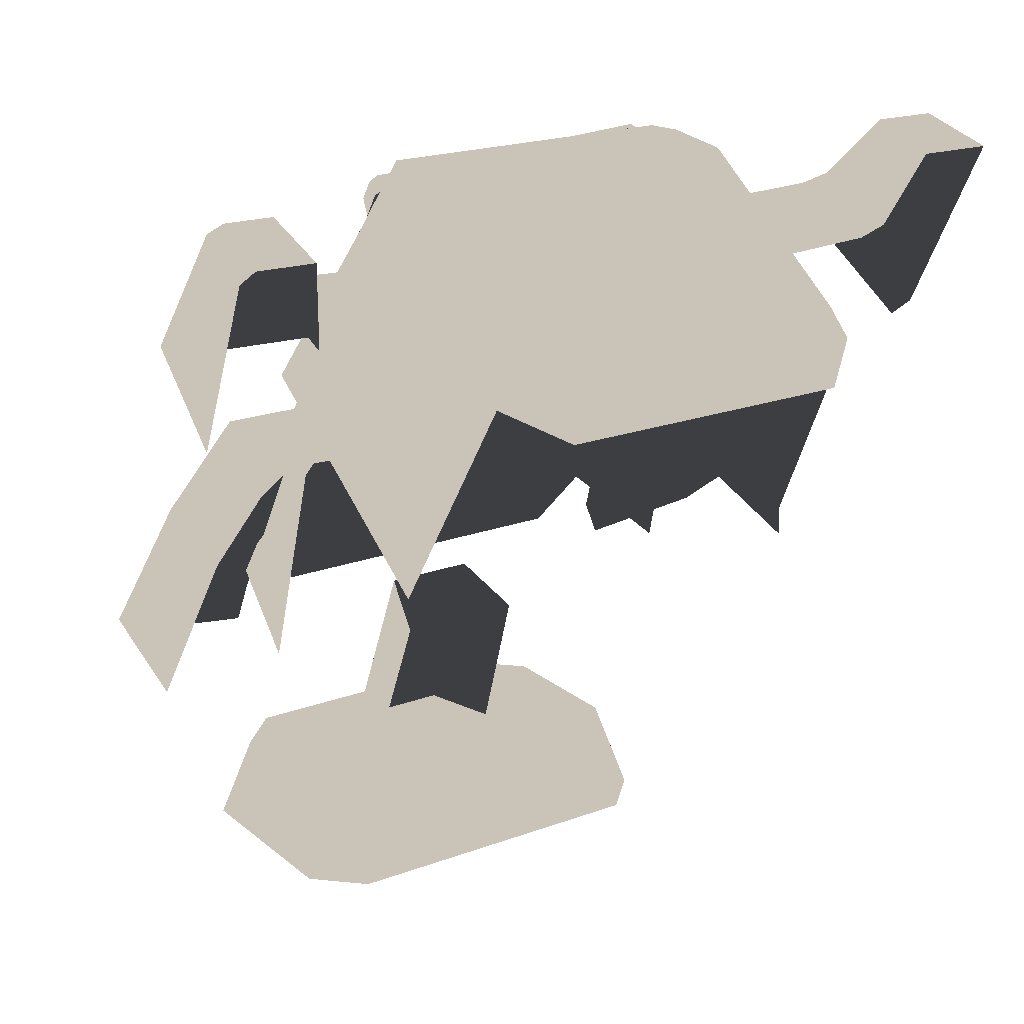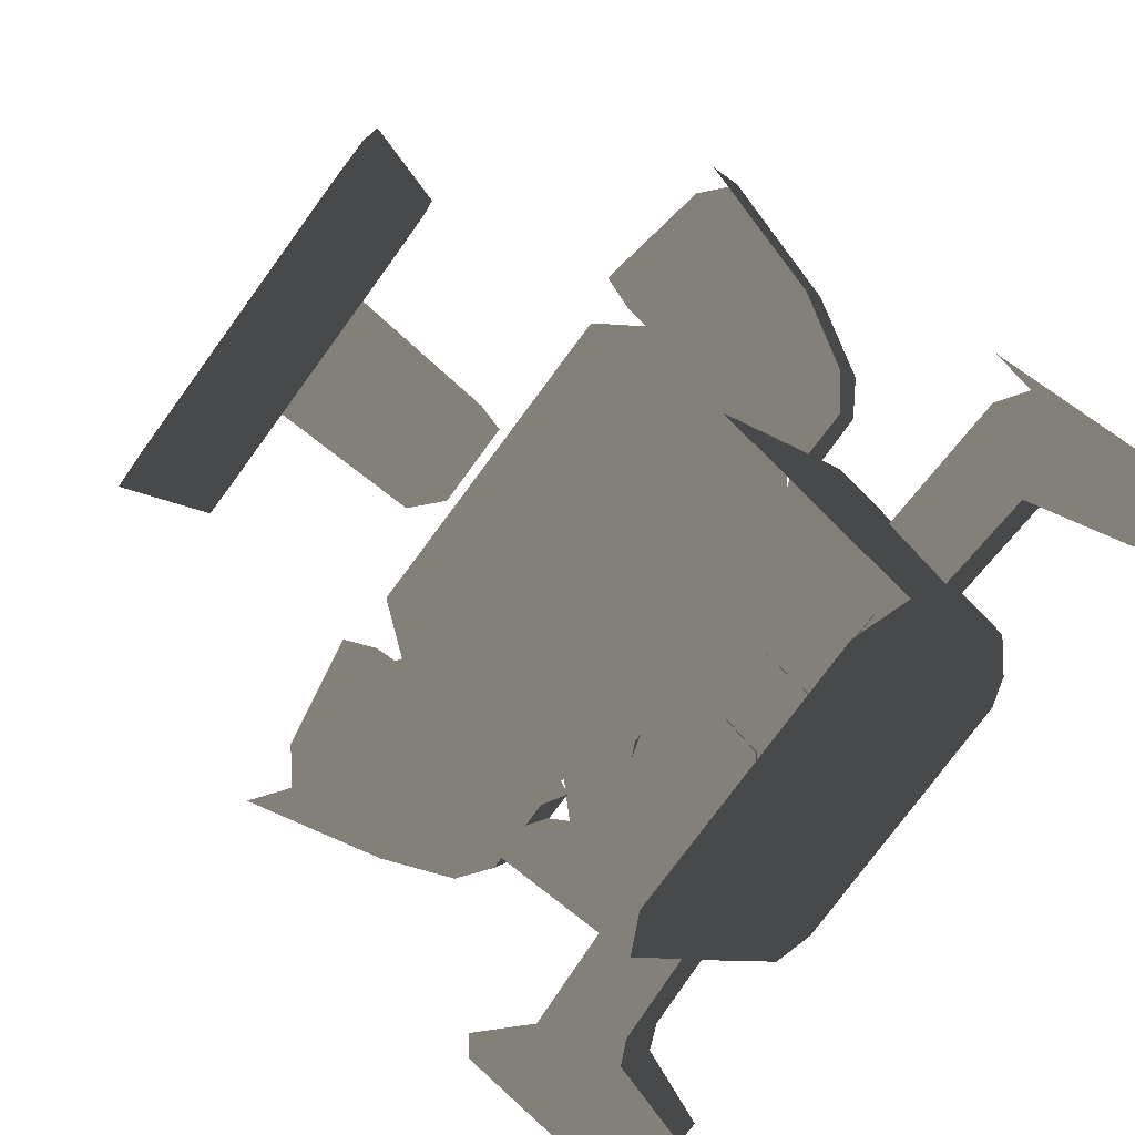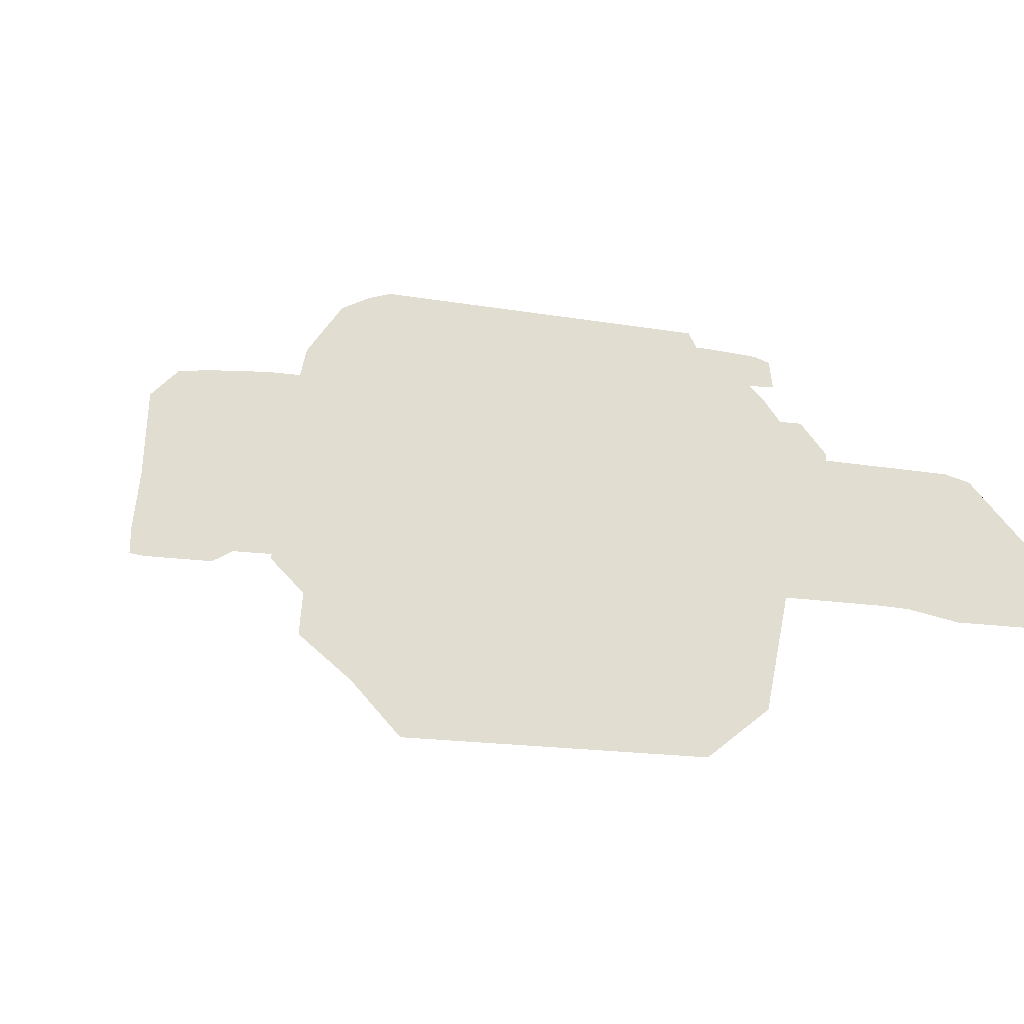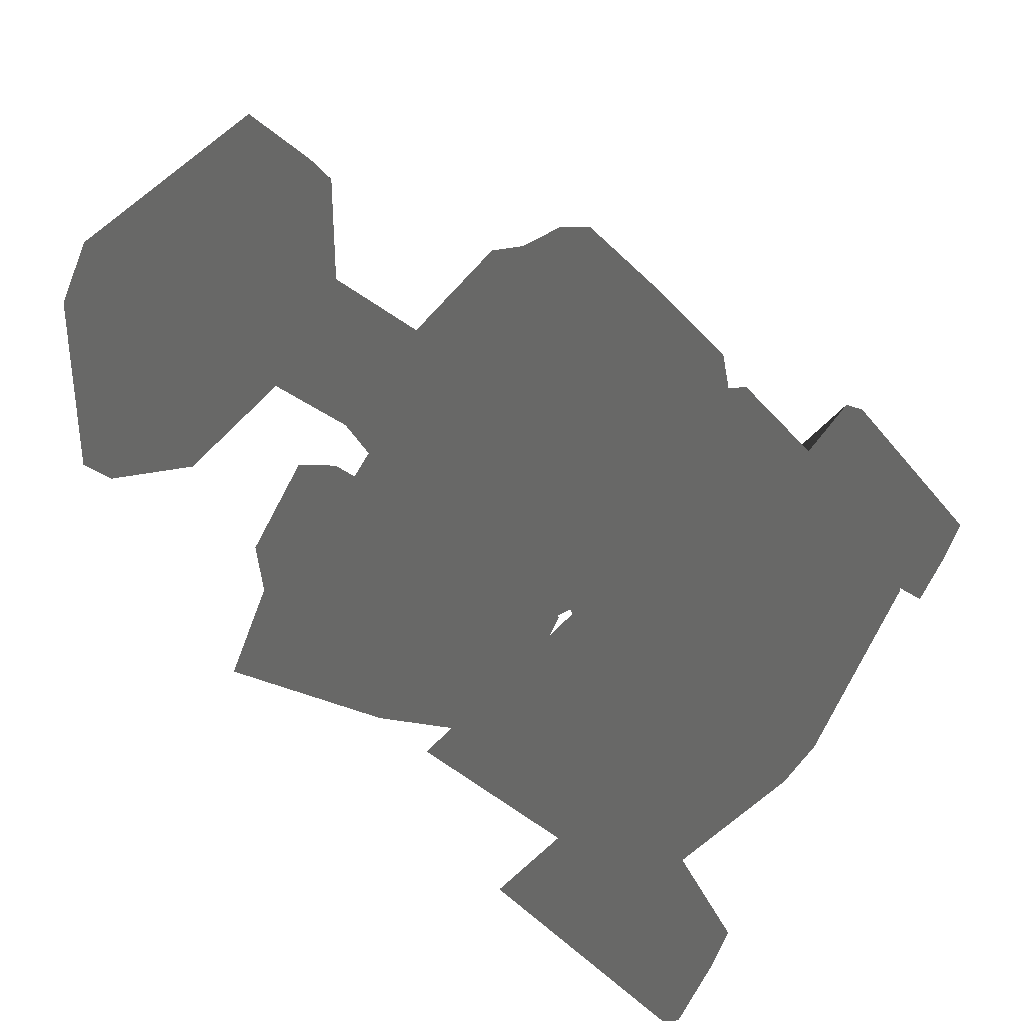
<metadata>
{"format":"obj","ext":"obj","renderer":"f3d","projection":"perspective","resolution":1024,"background":"white","views":[{"elev":20.0,"azim":145.6,"up":"+Y"},{"elev":-77.0,"azim":53.8,"up":"+Z"},{"elev":-22.2,"azim":167.1,"up":"+Z"},{"elev":34.7,"azim":114.8,"up":"+Z"}]}
</metadata>
<code>
g scarecrow.normal
v 0.3496 0.6417 0.1464
v 0.3415 0.6554 0.09858
v 0.3811 0.6305 0.1157
v -0.3461 0.6427 0.1456
v -0.3776 0.6316 0.1149
v -0.338 0.6564 0.09775
v 0.05796 0.3359 0.2522
v -0.06134 0.09717 0.3465
v -0.0548 0.3359 0.2522
v 0.06451 0.09717 0.3465
v 0.08962 0.09561 0.2511
v 0.08046 0.2949 0.1767
v -0.0773 0.2949 0.1767
v -0.06134 0.09717 0.3465
v -0.08645 0.09561 0.2511
v -0.0548 0.3359 0.2522
v -0.2002 -0.005131 0.4426
v 0.1738 0.1039 0.4108
v 0.2034 -0.005131 0.4426
v -0.1707 0.1039 0.4108
v 0.2596 -0.005131 0.1482
v 0.2292 0.1039 0.3555
v 0.2292 0.1039 0.1791
v 0.2596 -0.005131 0.3864
v 0.2034 -0.005131 0.4426
v 0.1738 0.1039 0.4108
v 0.2292 0.1039 0.3555
v 0.1738 0.1039 0.1238
v 0.2292 0.1039 0.1791
v 0.1738 0.1039 0.4108
v -0.1707 0.1039 0.4108
v -0.1707 0.1039 0.1238
v -0.226 0.1039 0.1791
v -0.226 0.1039 0.3555
v -0.226 0.1039 0.1791
v -0.2564 -0.005131 0.3864
v -0.2564 -0.005131 0.1482
v -0.226 0.1039 0.3555
v -0.1707 0.1039 0.4108
v -0.2002 -0.005131 0.4426
v 0.2034 -0.005131 0.09202
v -0.1707 0.1039 0.1238
v -0.2002 -0.005131 0.09202
v 0.1738 0.1039 0.1238
v -0.2002 -0.005131 0.09202
v -0.226 0.1039 0.1791
v -0.2564 -0.005131 0.1482
v -0.1707 0.1039 0.1238
v 0.1738 0.1039 0.1238
v 0.2596 -0.005131 0.1482
v 0.2292 0.1039 0.1791
v 0.2034 -0.005131 0.09202
v 0.256 0.8556 -0.03514
v 0.4566 0.7658 0.04666
v 0.2572 0.7576 0.05439
v 0.3989 0.8632 -0.04223
v 0.495 0.7876 0.02616
v 0.5068 0.9462 -0.1203
v 0.4325 0.9565 -0.1299
v 0.4917 0.9576 -0.1309
v 0.3989 0.811 -0.1607
v 0.256 0.8556 -0.03514
v 0.256 0.8017 -0.156
v 0.3989 0.8632 -0.04223
v 0.4325 0.9253 -0.2184
v 0.4325 0.9565 -0.1299
v 0.5068 0.9462 -0.1203
v 0.5073 0.6997 -0.09946
v 0.495 0.7876 0.02616
v 0.5192 0.9128 -0.2118
v 0.4917 0.9576 -0.1309
v 0.504 0.9266 -0.2191
v 0.4325 0.9565 -0.1299
v 0.504 0.9266 -0.2191
v 0.4917 0.9576 -0.1309
v 0.4325 0.9253 -0.2184
v -0.3638 0.8817 -0.05962
v -0.2325 0.8269 -0.1687
v -0.2325 0.8762 -0.05447
v -0.3638 0.8337 -0.1721
v -0.3929 0.8927 -0.06994
v -0.3929 0.8471 -0.1789
v -0.4118 0.9696 -0.1421
v -0.4118 0.9412 -0.2265
v -0.4951 0.9682 -0.1408
v -0.5149 0.7166 -0.1059
v -0.5087 0.9395 -0.2256
v -0.5011 0.8048 0.01028
v -0.492 0.7003 -0.09718
v -0.4784 0.7871 0.02668
v -0.4951 0.9682 -0.1408
v -0.4118 0.9412 -0.2265
v -0.4118 0.9696 -0.1421
v -0.5087 0.9395 -0.2256
v -0.4784 0.7871 0.02668
v -0.2325 0.8762 -0.05447
v -0.2283 0.7754 0.03764
v -0.3638 0.8817 -0.05962
v -0.3929 0.8927 -0.06994
v -0.5011 0.8048 0.01028
v -0.4951 0.9682 -0.1408
v -0.4118 0.9696 -0.1421
v -0.1485 0.8686 0.1243
v -0.06058 0.895 0.1071
v -0.08988 0.8708 0.1229
v -0.1514 0.8477 0.1055
v -0.0857 0.8502 0.1039
v -0.06058 0.895 0.1071
v -0.05284 0.8773 0.08614
v -0.2046 0.881 0.08372
v -0.1966 0.8983 0.1049
v -0.2044 0.9369 0.04821
v -0.07174 0.9466 0.0733
v -0.06058 0.895 0.1071
v -0.05284 0.8773 0.08614
v -0.06536 0.9352 0.04824
v -0.197 0.9481 0.07344
v -0.1958 0.9436 0.0439
v -0.1885 0.9547 0.06915
v 0.1887 0.9037 0.09282
v 0.1501 0.8488 0.09826
v 0.1469 0.8682 0.1177
v 0.08334 0.8474 0.09924
v 0.1887 0.9037 0.09282
v 0.197 0.8886 0.07035
v 0.1469 0.8682 0.1177
v 0.08739 0.867 0.1186
v 0.0626 0.8586 0.09141
v 0.06889 0.8769 0.1116
v 0.06079 0.9019 0.06105
v 0.06889 0.8769 0.1116
v 0.06728 0.9156 0.08452
v 0.1469 0.8682 0.1177
v 0.06889 0.8769 0.1116
v 0.08739 0.867 0.1186
v 0.09326 0.9257 0.04441
v 0.09624 0.9368 0.06968
v 0.1893 0.9231 0.0462
v 0.1887 0.9037 0.09282
v 0.1809 0.9345 0.07127
v 0.1977 0.9159 0.05129
v 0.1893 0.9273 0.07635
v -0.06012 0.7857 0.1755
v -0.07383 0.835 0.1409
v -0.06451 0.8281 0.1458
v -0.121 0.8346 0.1412
v -0.06922 0.7747 0.1832
v -0.1243 0.7777 0.181
v -0.1314 0.7851 0.1759
v -0.1296 0.7594 0.1609
v -0.06922 0.7747 0.1832
v -0.06673 0.7559 0.1633
v -0.1243 0.7777 0.181
v -0.1367 0.7668 0.1557
v -0.1314 0.7851 0.1759
v -0.1248 0.8231 0.1162
v -0.121 0.8346 0.1412
v -0.07086 0.8235 0.1159
v -0.07383 0.835 0.1409
v -0.00902 0.8403 0.1394
v -0.004553 0.7729 0.1866
v -0.01271 0.7799 0.1817
v 0.03549 0.7803 0.1814
v 0.02718 0.7732 0.1864
v 0.02434 0.847 0.1347
v -4.128e-06 0.8473 0.1346
v 0.03319 0.8399 0.1397
v -0.007575 0.7529 0.1676
v 0.02718 0.7732 0.1864
v 0.0301 0.7532 0.1674
v -0.004553 0.7729 0.1866
v -0.01573 0.7598 0.1627
v -0.01271 0.7799 0.1817
v -0.01149 0.8293 0.1141
v -0.00902 0.8403 0.1394
v -0.002474 0.8363 0.1092
v -4.128e-06 0.8473 0.1346
v 0.02691 0.836 0.1094
v 0.02434 0.847 0.1347
v 0.09075 0.8042 0.1626
v 0.09874 0.767 0.1886
v 0.09029 0.7746 0.1833
v 0.1288 0.7649 0.1901
v 0.1669 0.7861 0.1752
v 0.1141 0.8359 0.1404
v 0.1601 0.837 0.1396
v 0.1684 0.8302 0.1444
v 0.1141 0.8359 0.1404
v 0.1652 0.8261 0.1142
v 0.1601 0.837 0.1396
v 0.1125 0.8248 0.1151
v 0.09075 0.8042 0.1626
v 0.0864 0.7892 0.14
v 0.09029 0.7746 0.1833
v 0.08587 0.7552 0.1638
v 0.09874 0.767 0.1886
v 0.09432 0.7476 0.1691
v 0.1669 0.7861 0.1752
v 0.1291 0.7452 0.1708
v 0.1288 0.7649 0.1901
v 0.1719 0.769 0.1542
v 0.1684 0.8302 0.1444
v 0.1735 0.8193 0.119
v 0.1601 0.837 0.1396
v 0.1652 0.8261 0.1142
v 0.1288 0.7649 0.1901
v 0.09432 0.7476 0.1691
v 0.09874 0.767 0.1886
v 0.1291 0.7452 0.1708
v -0.06922 0.7747 0.1832
v -0.05653 0.7682 0.1546
v -0.06673 0.7559 0.1633
v -0.06012 0.7857 0.1755
v -0.06451 0.8281 0.1458
v -0.06154 0.8166 0.1208
v -0.07383 0.835 0.1409
v -0.07086 0.8235 0.1159
v -0.2041 0.7255 0.1945
v 0.1873 0.9617 0.0194
v 0.2085 0.7255 0.1945
v -0.1829 0.9617 0.0194
v 0.2796 0.4907 -0.1409
v 0.2521 0.925 -0.03312
v 0.2521 0.7503 -0.2825
v 0.2796 0.6888 0.1419
v -0.2477 0.7503 -0.2825
v -0.2752 0.6888 0.1419
v -0.2752 0.4907 -0.1409
v -0.2477 0.925 -0.03312
v 0.2085 0.7255 0.1945
v 0.2521 0.925 -0.03312
v 0.2796 0.6888 0.1419
v 0.1873 0.9617 0.0194
v -0.1829 0.9617 0.0194
v -0.2752 0.6888 0.1419
v -0.2477 0.925 -0.03312
v -0.2041 0.7255 0.1945
v -0.2041 0.7255 0.1945
v 0.1926 0.6685 0.1826
v -0.1882 0.6685 0.1826
v 0.2085 0.7255 0.1945
v -0.2752 0.6888 0.1419
v -0.1882 0.6685 0.1826
v -0.2321 0.6468 0.1515
v -0.2041 0.7255 0.1945
v 0.2085 0.7255 0.1945
v 0.2365 0.6468 0.1515
v 0.1926 0.6685 0.1826
v 0.2796 0.6888 0.1419
v 0.2445 0.6417 0.1464
v 0.4041 0.5339 0.1931
v 0.2624 0.4833 0.2148
v 0.3496 0.6417 0.1464
v 0.3837 0.5922 0.01045
v 0.4309 0.544 0.1521
v 0.3811 0.6305 0.1157
v 0.432 0.509 0.03529
v 0.3496 0.6417 0.1464
v 0.4309 0.544 0.1521
v 0.4041 0.5339 0.1931
v 0.3811 0.6305 0.1157
v 0.2445 0.6417 0.1464
v 0.3415 0.6554 0.09858
v 0.3496 0.6417 0.1464
v 0.2478 0.6577 0.1049
v 0.2495 0.62 0.00125
v 0.3436 0.6223 0.007603
v 0.3436 0.6223 0.007603
v 0.3811 0.6305 0.1157
v 0.3415 0.6554 0.09858
v 0.3837 0.5922 0.01045
v 0.2899 0.3335 0.26
v 0.4414 0.4021 0.2502
v 0.4384 0.3579 0.2419
v 0.2745 0.3752 0.2615
v 0.2624 0.4833 0.2148
v 0.4041 0.5339 0.1931
v 0.4771 0.3899 0.2169
v 0.4384 0.3579 0.2419
v 0.4414 0.4021 0.2502
v 0.4041 0.5339 0.1931
v 0.4309 0.544 0.1521
v -0.2563 0.4584 0.2251
v -0.4326 0.4031 0.2494
v -0.3973 0.5131 0.2015
v -0.2658 0.3762 0.2606
v -0.2812 0.3345 0.2592
v -0.4296 0.3589 0.241
v -0.472 0.343 0.08427
v -0.4243 0.5258 0.1593
v -0.4683 0.3909 0.2161
v -0.4204 0.51 0.0354
v -0.3973 0.5131 0.2015
v -0.4683 0.3909 0.2161
v -0.4243 0.5258 0.1593
v -0.4326 0.4031 0.2494
v -0.4296 0.3589 0.241
v -0.338 0.6564 0.09775
v -0.2357 0.6427 0.1456
v -0.3461 0.6427 0.1456
v -0.239 0.6587 0.1041
v -0.2407 0.621 0.0004259
v -0.3401 0.6233 0.006778
v -0.3401 0.6233 0.006778
v -0.3776 0.6316 0.1149
v -0.3802 0.5932 0.009623
v -0.338 0.6564 0.09775
v -0.2357 0.6427 0.1456
v -0.3973 0.5131 0.2015
v -0.3461 0.6427 0.1456
v -0.2563 0.4584 0.2251
v -0.3461 0.6427 0.1456
v -0.4243 0.5258 0.1593
v -0.3776 0.6316 0.1149
v -0.3973 0.5131 0.2015
v -0.3776 0.6316 0.1149
v -0.4204 0.51 0.0354
v -0.3802 0.5932 0.009623
v -0.4243 0.5258 0.1593
v 0.4309 0.544 0.1521
v 0.4808 0.3419 0.0851
v 0.4771 0.3899 0.2169
v 0.432 0.509 0.03529
v 0.03577 0.8288 0.1144
v 0.02434 0.847 0.1347
v 0.02691 0.836 0.1094
v 0.03319 0.8399 0.1397
v 0.03841 0.7603 0.1624
v 0.03549 0.7803 0.1814
v 0.0301 0.7532 0.1674
v 0.02718 0.7732 0.1864
v 0.198 0.5532 0.2923
v -0.02875 0.6651 0.2213
v 0.1934 0.6651 0.2213
v 0.1651 0.6884 0.1198
v -0.1382 0.6884 0.1198
v 0.2433 0.635 0.16
v 0.1811 0.6786 0.09985
v 0.198 0.5532 0.2923
v 0.2955 0.5865 0.06143
v 0.2514 0.4885 0.2505
v 0.3078 0.337 0.121
v -0.2107 0.4427 0.3423
v 0.2279 0.3536 0.3017
v -0.2158 0.3518 0.3063
v 0.1608 0.4427 0.3423
v -0.1819 0.6391 0.242
v -0.2631 0.4125 0.281
v -0.2158 0.3518 0.3063
v -0.2318 0.6089 0.1807
v -0.3041 0.3549 0.1637
v -0.267 0.565 0.07205
v 0.2604 0.4781 0.2718
v 0.3078 0.337 0.121
v 0.2729 0.4203 0.2905
v 0.2514 0.4885 0.2505
v 0.207 0.5243 0.3245
v 0.198 0.5532 0.2923
v -0.05015 0.6806 0.2404
v -0.02875 0.6651 0.2213
v -0.1635 0.7014 0.1339
v -0.1382 0.6884 0.1198
v 0.2165 0.4297 0.3463
v 0.2729 0.4203 0.2905
v 0.2279 0.3536 0.3017
v 0.232 0.4564 0.3406
v 0.2604 0.4781 0.2718
v 0.1704 0.4757 0.3599
v 0.207 0.5243 0.3245
v -0.1856 0.6806 0.2404
v -0.05015 0.6806 0.2404
v -0.1635 0.7014 0.1339
v -0.2355 0.6504 0.1791
v -0.2715 0.5949 0.0659
v 0.1608 0.4427 0.3423
v 0.2165 0.4297 0.3463
v 0.2279 0.3536 0.3017
v 0.1704 0.4757 0.3599
v -0.1856 0.6806 0.2404
v -0.1819 0.6391 0.242
v -0.2318 0.6089 0.1807
v -0.2355 0.6504 0.1791
v -0.2715 0.5949 0.0659
v -0.267 0.565 0.07205
v 0.177 0.7731 -0.3196
v -0.1829 0.7135 -0.3351
v 0.1873 0.7135 -0.3351
v -0.1726 0.7731 -0.3196
v -0.2477 0.7503 -0.2825
v -0.2135 0.7949 -0.2885
v -0.2477 0.925 -0.03312
v -0.1726 0.9675 -0.04185
v -0.2135 0.9458 -0.07296
v -0.1829 0.9617 0.0194
v 0.1873 0.9617 0.0194
v 0.177 0.9675 -0.04185
v 0.2521 0.925 -0.03312
v 0.2179 0.9458 -0.07296
v 0.2521 0.7503 -0.2825
v 0.2179 0.7949 -0.2885
g scarecrow.normal_0
f 3 2 1
f 6 5 4
f 9 8 7
f 10 7 8
f 10 11 7
f 12 7 11
f 15 14 13
f 16 13 14
f 19 18 17
f 20 17 18
f 23 22 21
f 24 21 22
f 24 22 25
f 26 25 22
f 29 28 27
f 30 27 28
f 30 28 31
f 32 31 28
f 32 33 31
f 34 31 33
f 37 36 35
f 38 35 36
f 38 36 39
f 40 39 36
f 43 42 41
f 44 41 42
f 47 46 45
f 48 45 46
f 51 50 49
f 52 49 50
f 55 54 53
f 56 53 54
f 57 56 54
f 58 56 57
f 56 58 59
f 60 59 58
f 63 62 61
f 64 61 62
f 61 64 65
f 66 65 64
f 69 68 67
f 70 67 68
f 67 70 71
f 72 71 70
f 75 74 73
f 76 73 74
f 79 78 77
f 80 77 78
f 77 80 81
f 80 82 81
f 81 82 83
f 84 83 82
f 87 86 85
f 88 85 86
f 86 89 88
f 90 88 89
f 93 92 91
f 94 91 92
f 97 96 95
f 98 95 96
f 98 99 95
f 100 95 99
f 100 99 101
f 102 101 99
f 105 104 103
f 103 106 105
f 107 105 106
f 105 107 108
f 109 108 107
f 106 103 110
f 111 110 103
f 110 111 112
f 111 103 113
f 113 103 114
f 114 115 113
f 116 113 115
f 117 112 111
f 111 113 117
f 112 117 118
f 113 116 119
f 118 119 116
f 119 117 113
f 119 118 117
f 122 121 120
f 121 122 123
f 125 124 121
f 127 123 126
f 123 127 128
f 129 128 127
f 128 131 130
f 133 132 127
f 132 130 134
f 134 135 132
f 130 132 136
f 132 133 137
f 137 136 132
f 136 137 138
f 139 137 133
f 140 138 137
f 137 139 140
f 138 140 141
f 142 140 139
f 142 141 140
f 139 125 142
f 141 142 125
f 145 144 143
f 146 143 144
f 147 143 146
f 147 146 148
f 149 148 146
f 152 151 150
f 153 150 151
f 150 153 154
f 155 154 153
f 154 155 156
f 157 156 155
f 156 157 158
f 159 158 157
f 162 161 160
f 161 163 160
f 164 163 161
f 163 165 160
f 160 165 166
f 167 165 163
f 170 169 168
f 171 168 169
f 168 171 172
f 173 172 171
f 172 173 174
f 175 174 173
f 174 175 176
f 177 176 175
f 176 177 178
f 179 178 177
f 182 181 180
f 181 183 180
f 180 183 184
f 185 180 184
f 186 185 184
f 187 186 184
f 190 189 188
f 191 188 189
f 188 191 192
f 193 192 191
f 192 193 194
f 195 194 193
f 194 195 196
f 197 196 195
f 200 199 198
f 201 198 199
f 198 201 202
f 203 202 201
f 202 203 204
f 205 204 203
f 208 207 206
f 209 206 207
f 212 211 210
f 210 211 213
f 213 211 214
f 215 214 211
f 214 215 216
f 217 216 215
f 220 219 218
f 221 218 219
f 224 223 222
f 225 222 223
f 228 227 226
f 229 226 227
f 232 231 230
f 233 230 231
f 236 235 234
f 237 234 235
f 240 239 238
f 241 238 239
f 244 243 242
f 245 242 243
f 248 247 246
f 249 246 247
f 252 251 250
f 253 250 251
f 256 255 254
f 257 254 255
f 260 259 258
f 261 258 259
f 264 263 262
f 265 262 263
f 265 263 266
f 267 266 263
f 270 269 268
f 271 268 269
f 274 273 272
f 275 272 273
f 275 273 276
f 277 276 273
f 280 279 278
f 280 278 281
f 282 281 278
f 285 284 283
f 286 283 284
f 286 284 287
f 288 287 284
f 291 290 289
f 292 289 290
f 295 294 293
f 296 293 294
f 297 296 294
f 300 299 298
f 301 298 299
f 301 302 298
f 303 298 302
f 306 305 304
f 307 304 305
f 310 309 308
f 311 308 309
f 314 313 312
f 315 312 313
f 318 317 316
f 319 316 317
f 322 321 320
f 323 320 321
f 326 325 324
f 327 324 325
f 324 327 328
f 329 328 327
f 328 329 330
f 331 330 329
f 334 333 332
f 334 335 333
f 336 333 335
f 334 337 335
f 338 335 337
f 334 339 337
f 337 340 338
f 341 337 339
f 337 342 340
f 341 342 337
f 345 344 343
f 346 343 344
f 343 346 347
f 343 347 348
f 349 343 348
f 350 348 347
f 348 350 351
f 352 351 350
f 355 354 353
f 356 353 354
f 353 356 357
f 358 357 356
f 357 358 359
f 360 359 358
f 359 360 361
f 362 361 360
f 365 364 363
f 366 363 364
f 364 367 366
f 366 368 363
f 369 366 367
f 366 369 368
f 368 369 370
f 371 370 369
f 370 371 372
f 372 373 370
f 373 372 374
f 377 376 375
f 378 375 376
f 378 379 375
f 380 375 379
f 380 379 381
f 382 381 379
f 382 383 381
f 384 381 383
f 387 386 385
f 388 385 386
f 386 389 388
f 390 388 389
f 389 391 390
f 388 390 392
f 388 392 385
f 393 390 391
f 393 392 390
f 391 394 393
f 392 393 394
f 394 395 392
f 396 392 395
f 396 385 392
f 395 397 396
f 398 396 397
f 396 398 385
f 397 399 398
f 385 400 387
f 400 385 398
f 400 398 399
f 399 387 400

</code>
